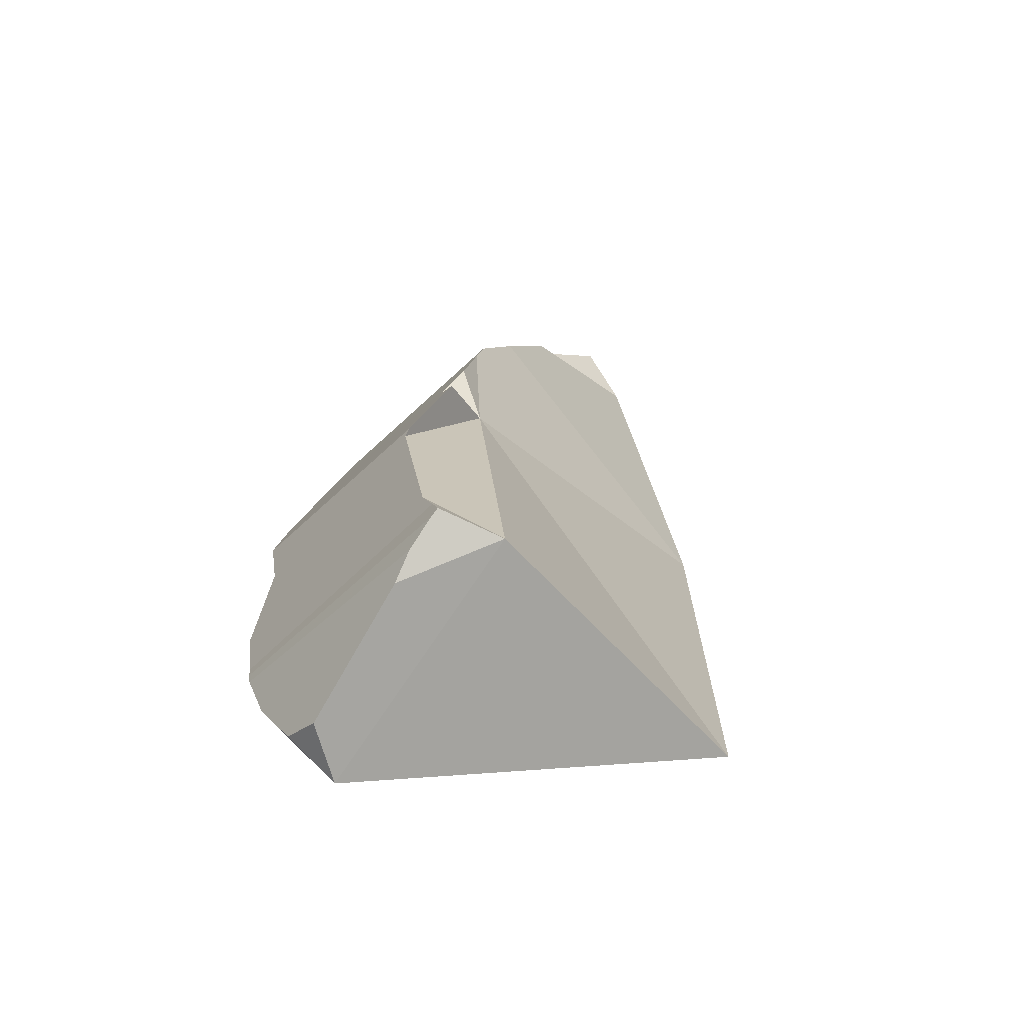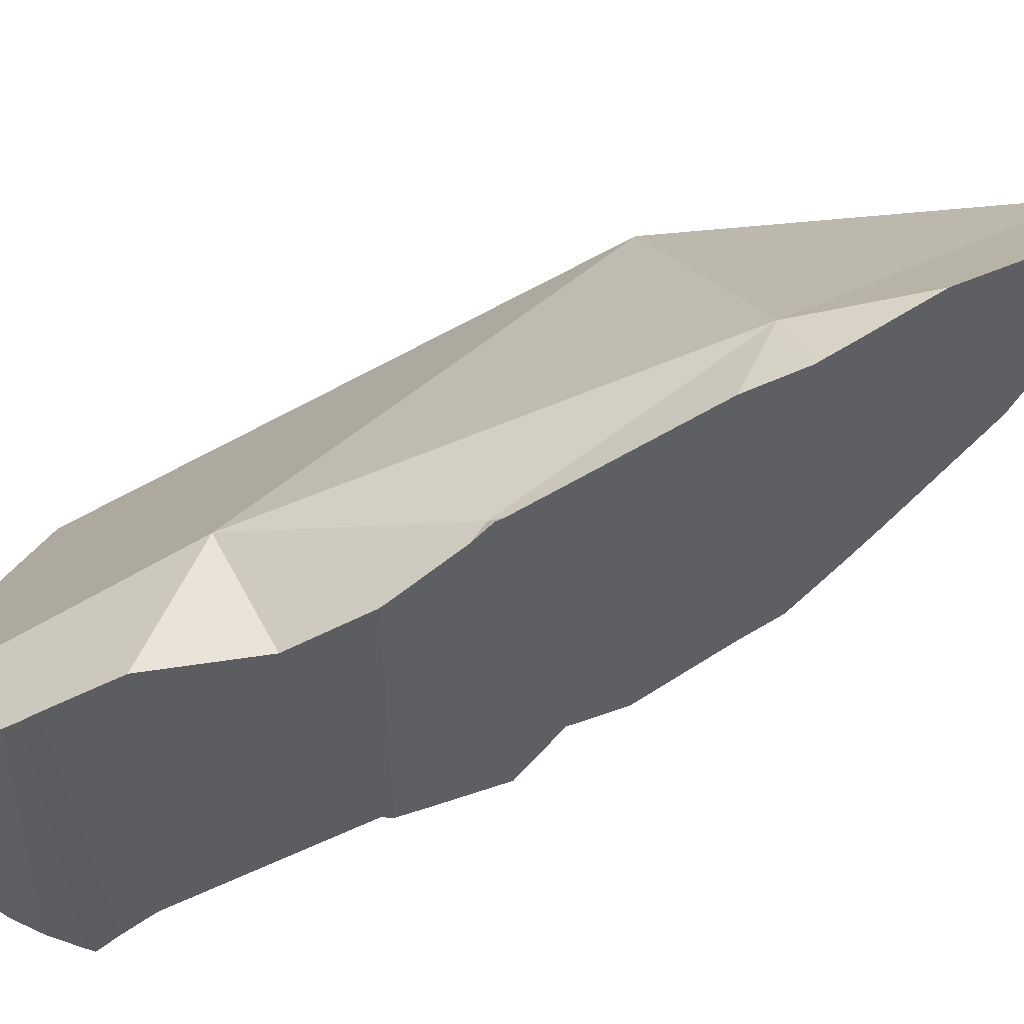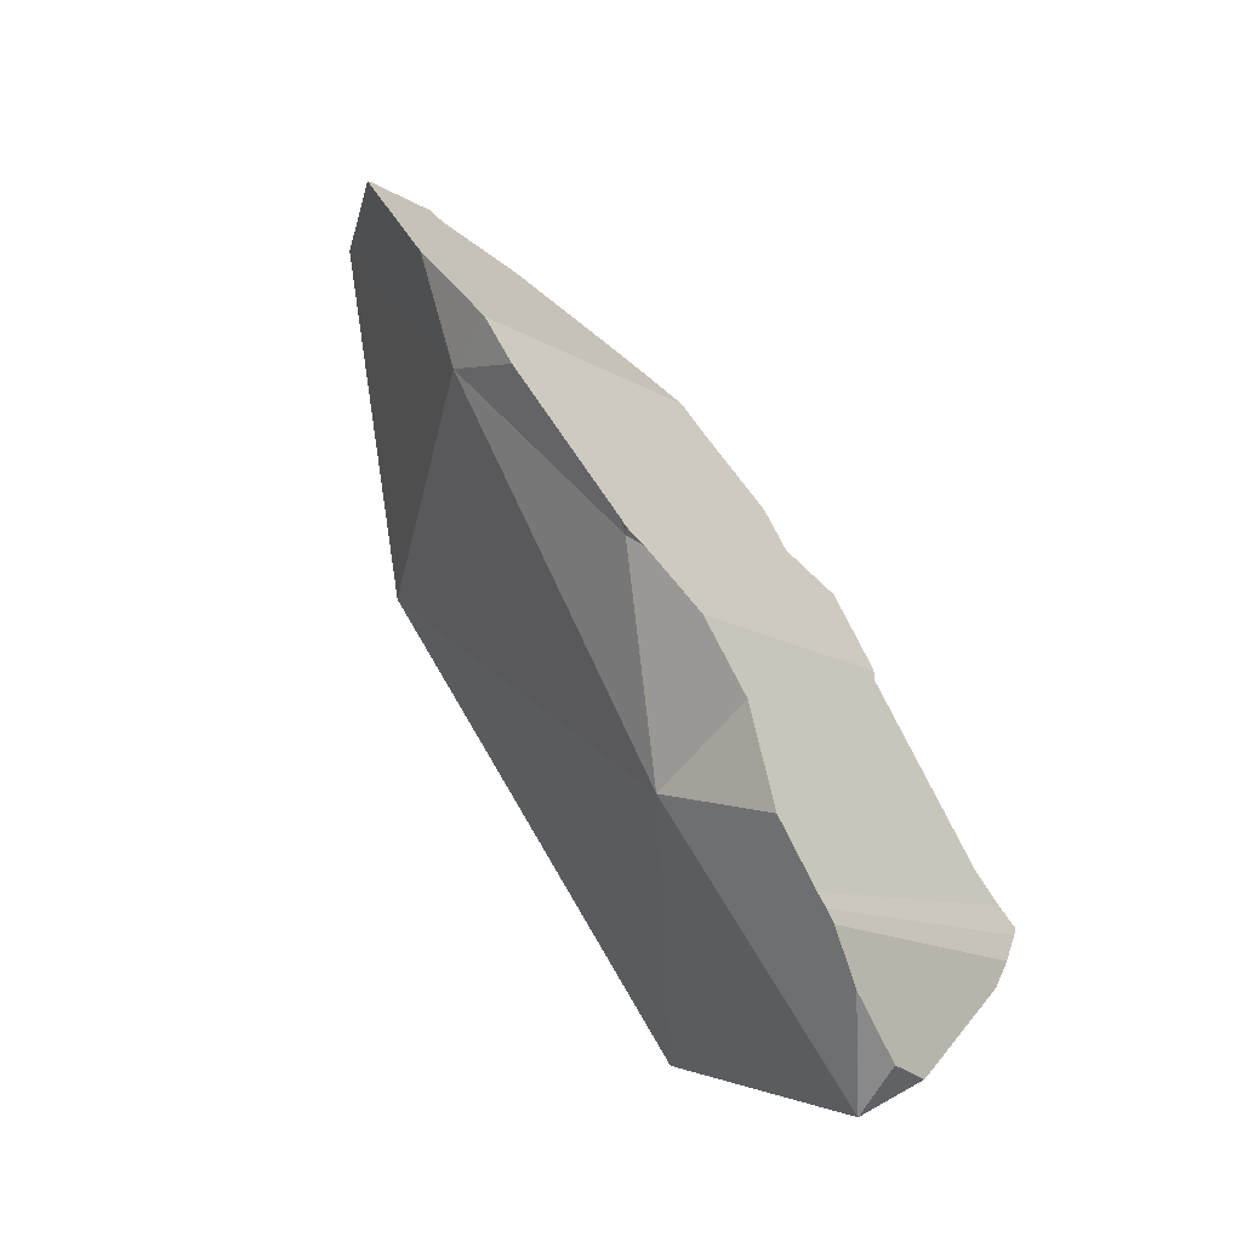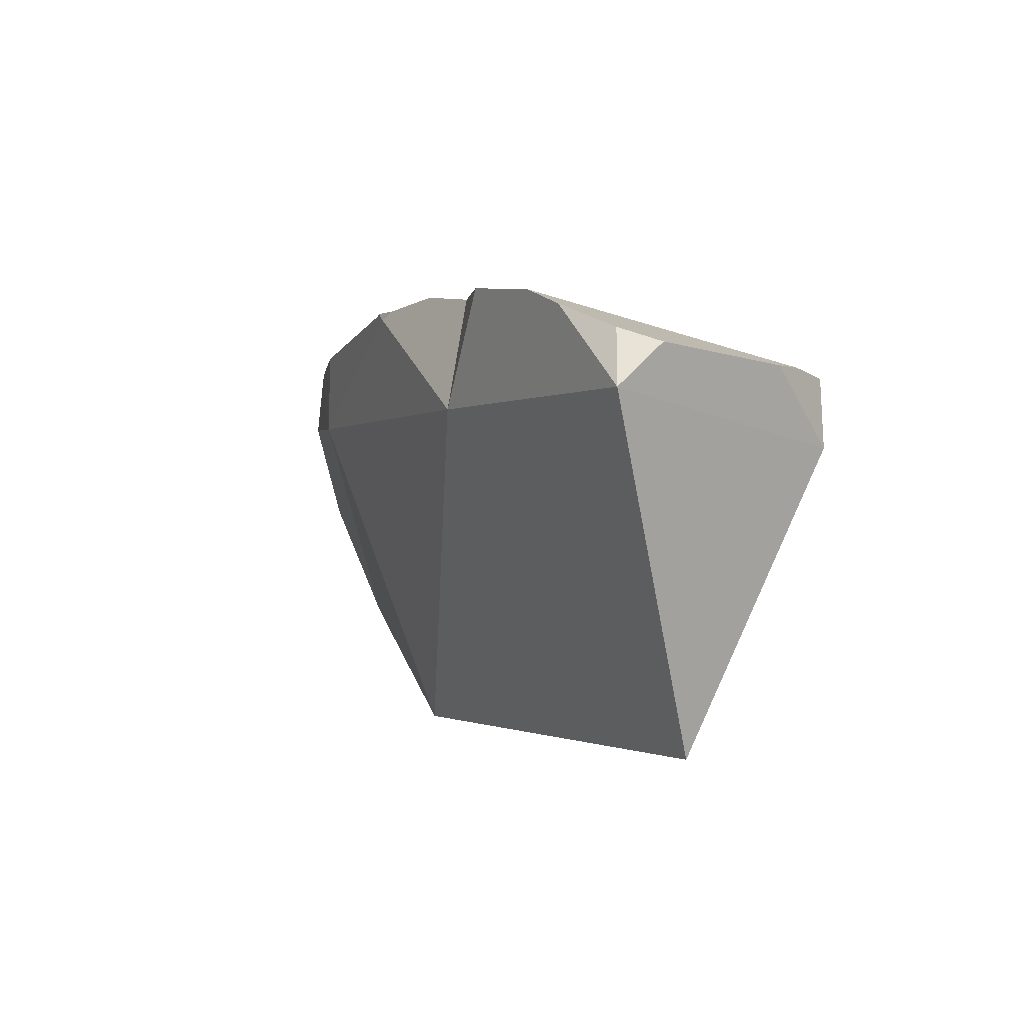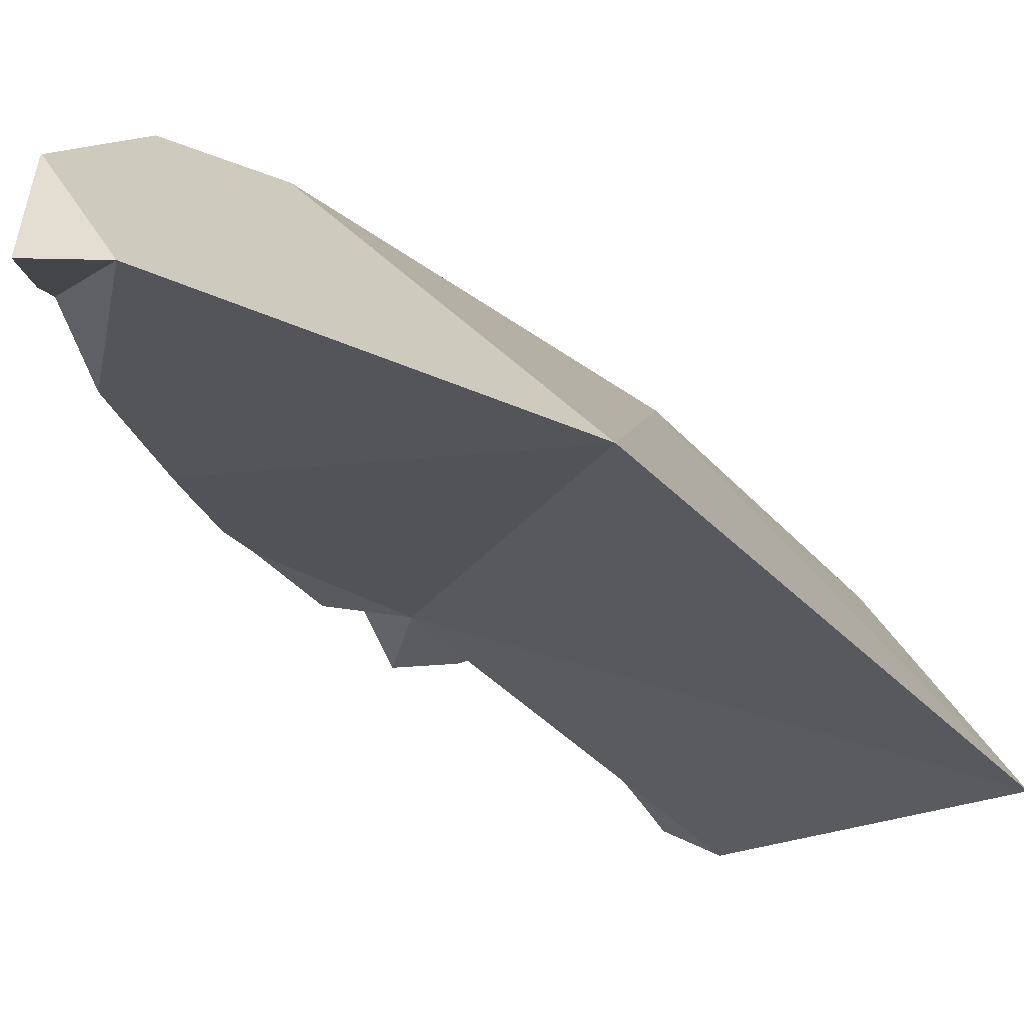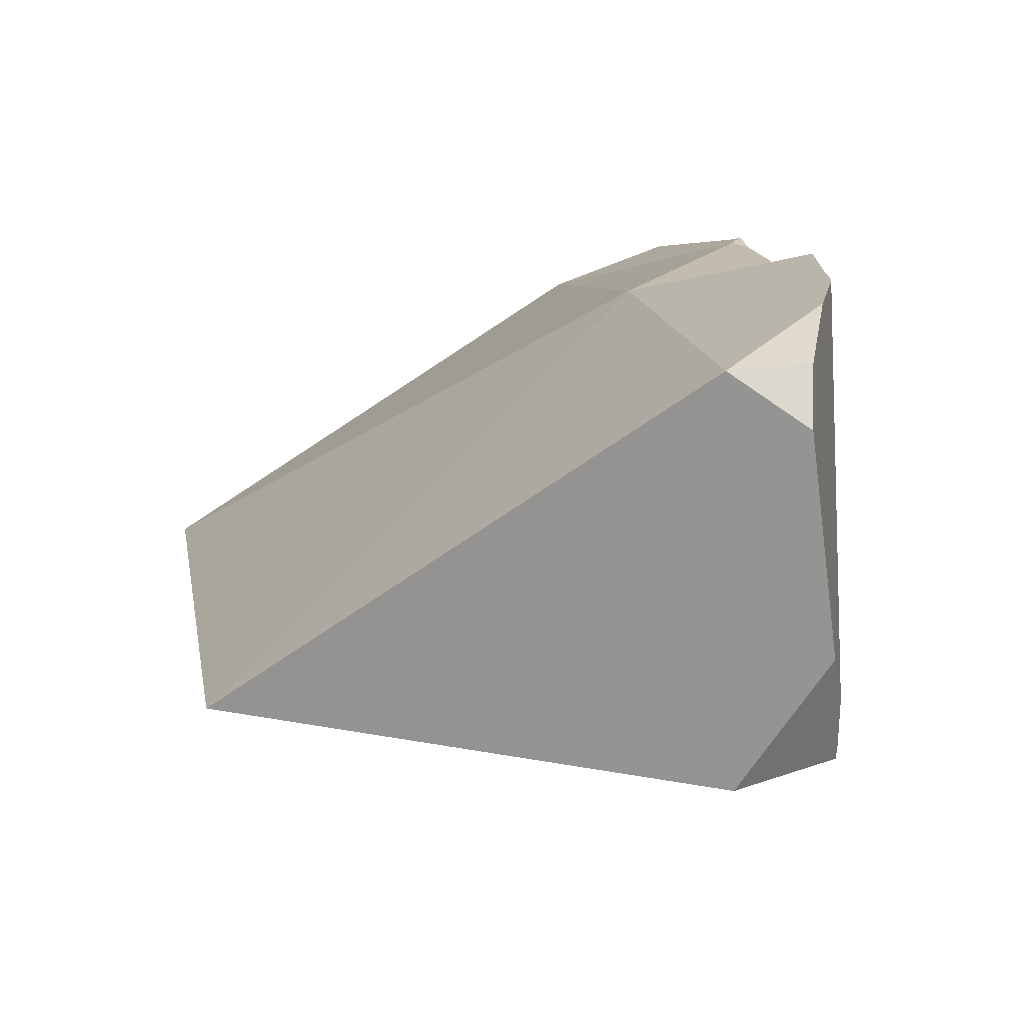
<metadata>
{"format":"obj","ext":"obj","renderer":"f3d","projection":"perspective","resolution":1024,"background":"white","views":[{"elev":-39.7,"azim":141.8,"up":"+Y"},{"elev":51.1,"azim":96.2,"up":"+Z"},{"elev":-15.5,"azim":39.5,"up":"+Y"},{"elev":-77.8,"azim":73.8,"up":"+Y"},{"elev":-6.2,"azim":-117.5,"up":"+Z"},{"elev":-12.8,"azim":12.6,"up":"+Z"}]}
</metadata>
<code>
v 0.1075 0.1124 0.09761
v 0.1099 0.1761 0.115
v 0.1175 0.186 0.1157
v 0.1237 0.1825 0.1154
v 0.1242 0.1822 0.1235
v 0.1305 0.1785 0.1308
v 0.1306 0.1784 0.115
v 0.1309 0.1781 0.1313
v 0.1338 0.1751 0.1147
v 0.1394 0.02738 0.05659
v 0.1426 0.1663 0.1048
v 0.1452 0.1636 0.1115
v 0.1538 0.1549 0.1409
v 0.1563 0.1524 0.1269
v 0.1583 0.1504 0.09674
v 0.159 0.1335 0.1377
v 0.1619 0.1467 0.1416
v 0.1629 0.1457 0.09459
v 0.1651 0.1435 0.1322
v 0.1657 0.1429 0.1419
v 0.166 0.1425 0.1328
v 0.1694 0.139 0.1422
v 0.1699 0.1385 0.1422
v 0.1701 0.1382 0.09117
v 0.1736 0.1321 0.08886
v 0.1752 0.1293 0.1413
v 0.1772 0.1257 0.1402
v 0.1783 0.1059 0.08121
v 0.1815 0.1183 0.0826
v 0.1826 0.06314 0.1143
v 0.1833 0.1152 0.08281
v 0.1863 0.11 0.08314
v 0.1902 0.1032 0.07472
v 0.1906 0.1001 0.1317
v 0.1908 0.1023 0.1329
v 0.1914 0.1012 0.1328
v 0.1932 0.09813 0.1302
v 0.1966 0.09211 0.0758
v 0.1978 0.09006 0.1251
v 0.198 0.04297 0.04738
v 0.199 0.08799 0.07623
v 0.1992 0.08761 0.1235
v 0.1994 0.08623 0.07678
v 0.2023 0.07511 0.1164
v 0.2023 0.01338 0.08922
v 0.2069 0.05674 0.1156
v 0.207 0.05551 0.05942
v 0.2083 0.05004 0.05449
v 0.2095 0.04643 0.05126
v 0.2097 0.04529 0.1095
v 0.2099 0.0451 0.05256
v 0.2104 0.04296 0.1083
v 0.2109 0.04061 0.107
v 0.2109 0.04021 0.05709
v 0.211 0.03546 0.06089
v 0.211 0.03125 0.1015
v 0.211 0.02069 0.09161
v 0.211 0.01911 0.08345
f 9 2 1
f 2 11 1
f 12 9 1
f 28 10 1
f 1 10 30
f 11 15 1
f 14 12 1
f 16 14 1
f 28 1 15
f 16 1 30
f 9 11 2
f 11 9 12
f 40 10 28
f 45 30 10
f 45 10 40
f 15 11 12
f 14 18 12
f 18 15 12
f 16 19 14
f 18 14 19
f 18 28 15
f 16 21 19
f 16 22 21
f 16 23 22
f 16 26 23
f 27 26 16
f 34 27 16
f 30 34 16
f 24 18 19
f 28 18 24
f 24 19 21
f 23 21 22
f 24 21 23
f 27 24 23
f 27 23 26
f 25 24 27
f 28 24 25
f 31 25 27
f 29 28 25
f 31 29 25
f 39 31 27
f 34 35 27
f 37 27 35
f 39 27 37
f 28 29 31
f 28 31 32
f 32 33 28
f 33 38 28
f 38 43 28
f 28 43 40
f 30 37 34
f 30 39 37
f 30 44 39
f 46 44 30
f 45 46 30
f 32 31 39
f 33 32 38
f 32 39 38
f 34 36 35
f 34 37 36
f 36 37 35
f 42 38 39
f 41 38 42
f 38 41 43
f 39 44 42
f 43 47 40
f 45 40 55
f 48 40 47
f 49 40 48
f 49 55 40
f 42 44 41
f 41 44 43
f 43 44 50
f 43 50 47
f 44 46 50
f 45 50 46
f 45 56 50
f 45 55 58
f 45 57 56
f 58 57 45
f 47 50 48
f 51 49 48
f 52 48 50
f 52 51 48
f 49 51 55
f 50 56 52
f 52 54 51
f 51 54 55
f 53 54 52
f 52 56 53
f 53 55 54
f 53 58 55
f 56 58 53
f 56 57 58
f 2 3 4
f 5 3 2
f 2 4 7
f 6 5 2
f 8 6 2
f 2 7 9
f 13 8 2
f 2 9 16
f 16 13 2
f 5 4 3
f 7 4 5
f 7 5 6
f 7 6 14
f 19 6 8
f 19 14 6
f 14 9 7
f 13 19 8
f 9 14 16
f 17 13 16
f 17 19 13
f 14 19 16
f 16 20 17
f 19 21 16
f 16 22 20
f 16 21 22
f 19 17 20
f 20 21 19
f 22 21 20
f 2 9 1
f 2 1 16
f 9 12 1
f 1 12 14
f 1 14 16
f 16 9 2
f 14 12 9
f 16 14 9

</code>
